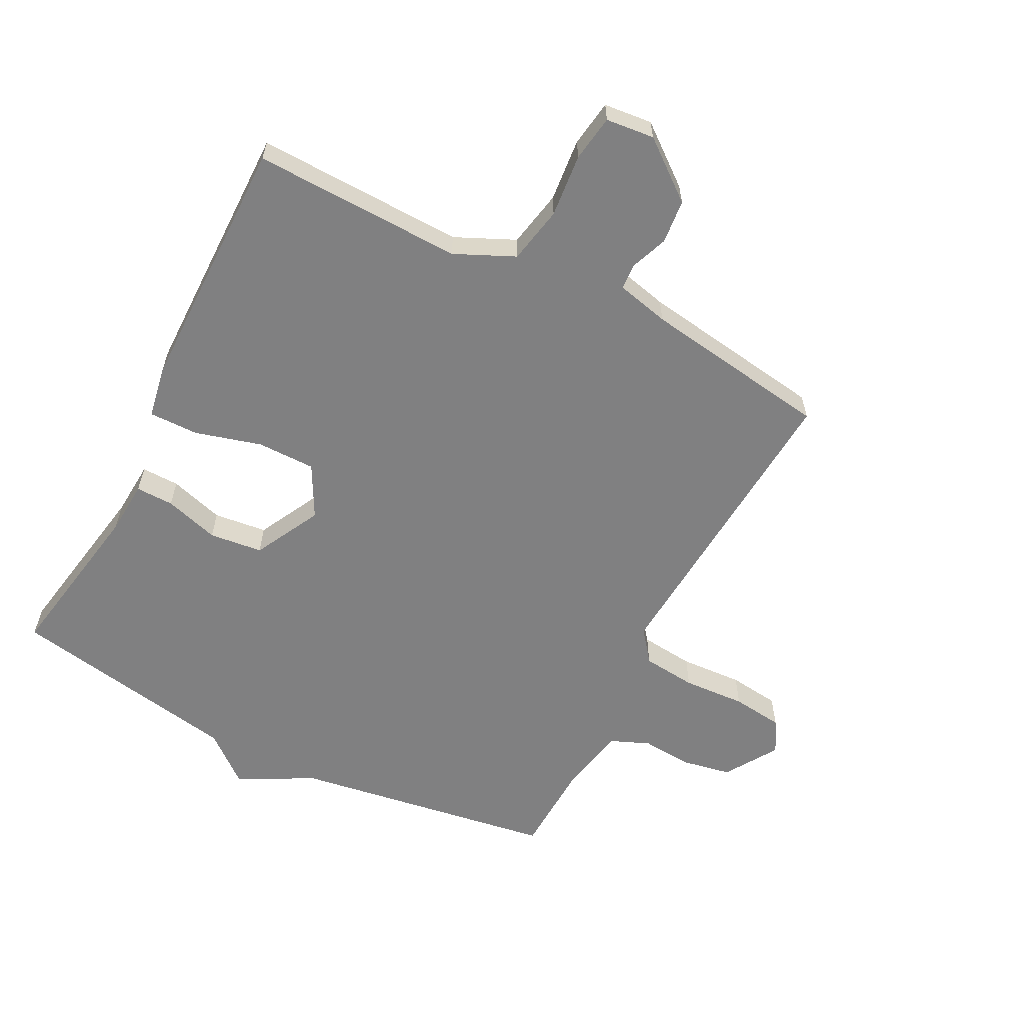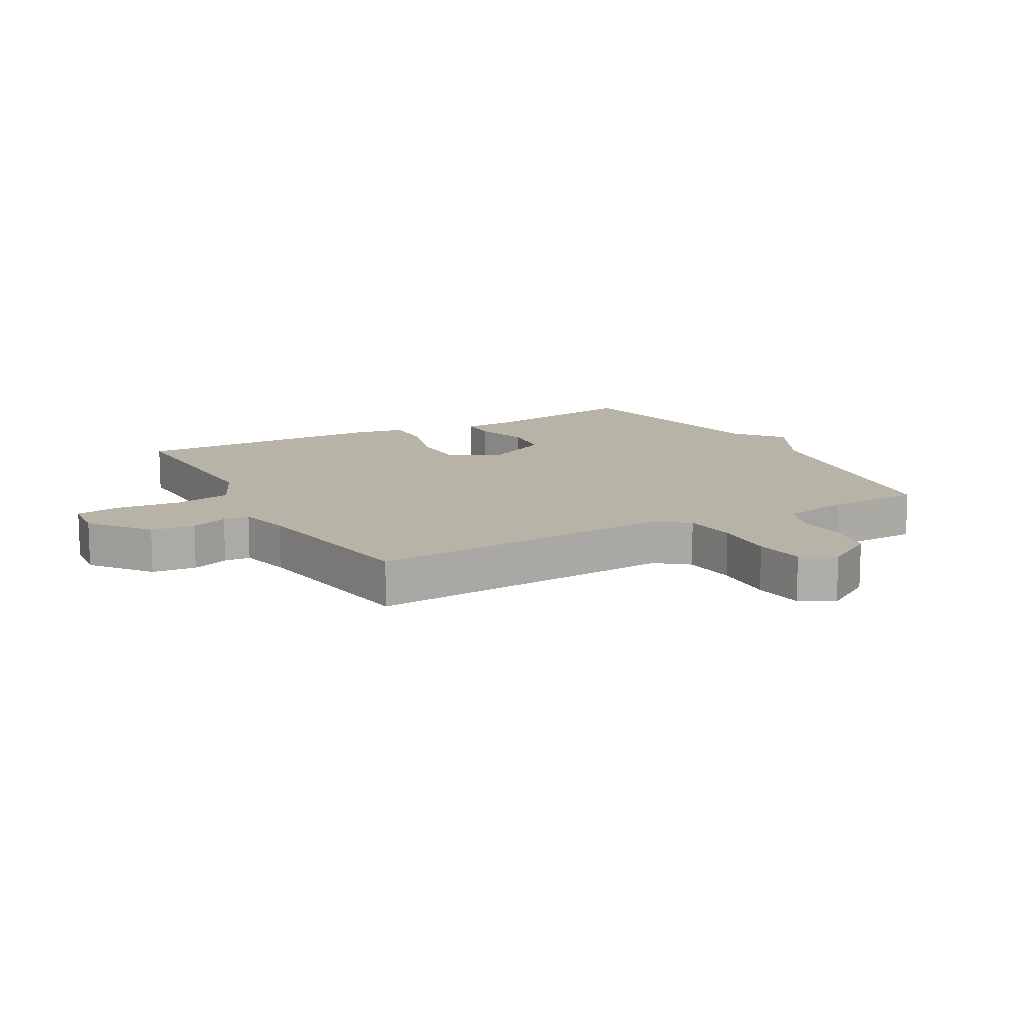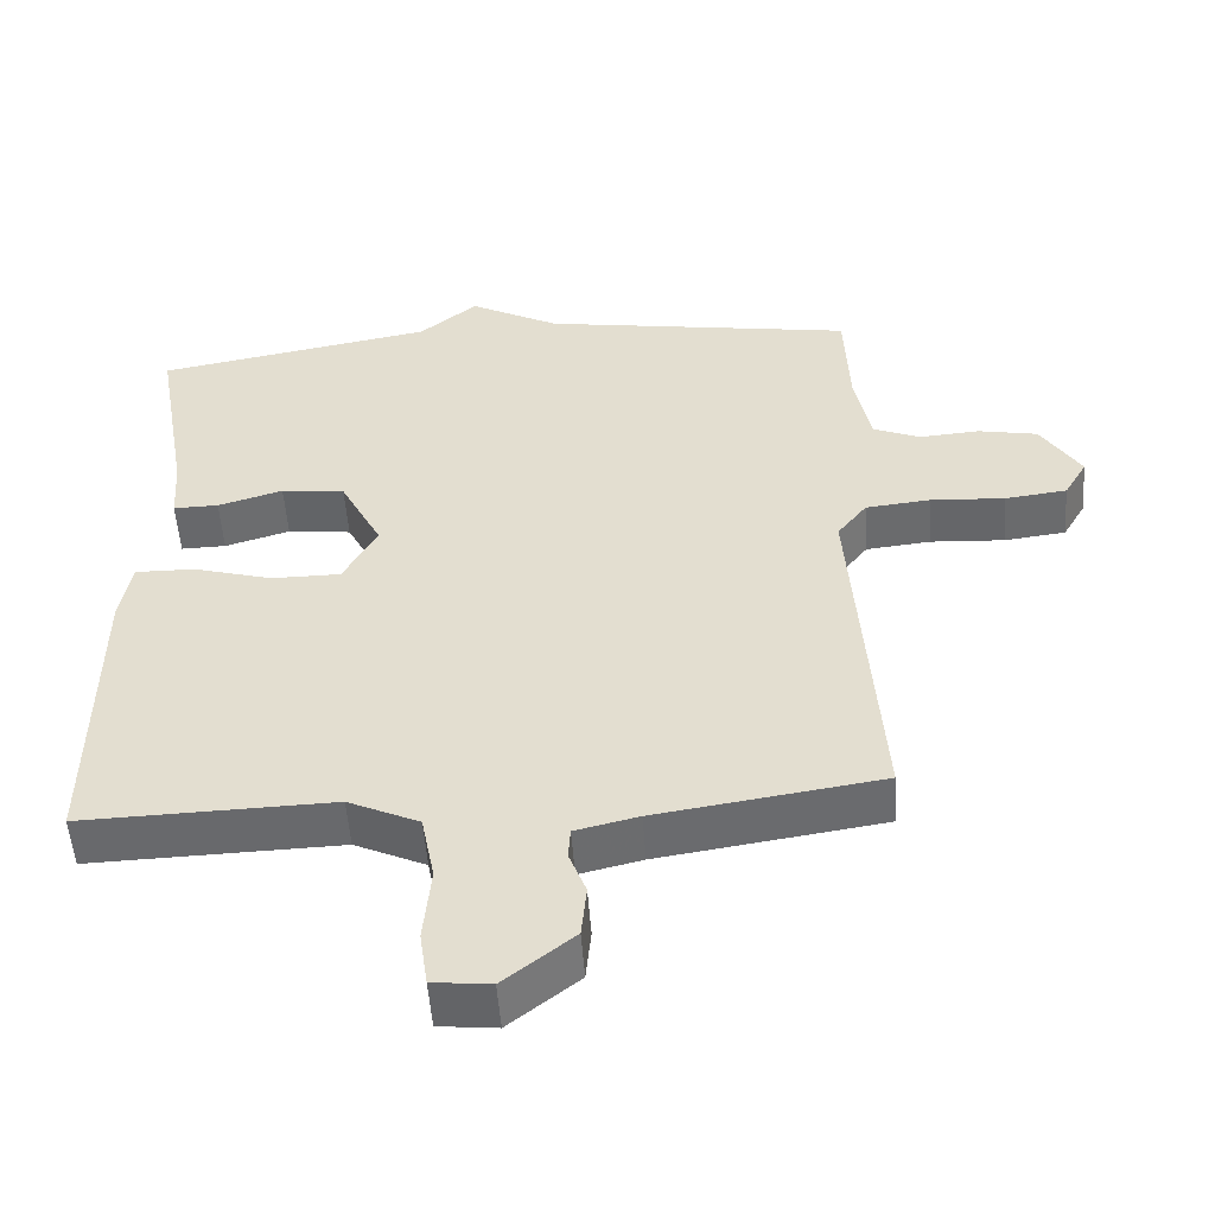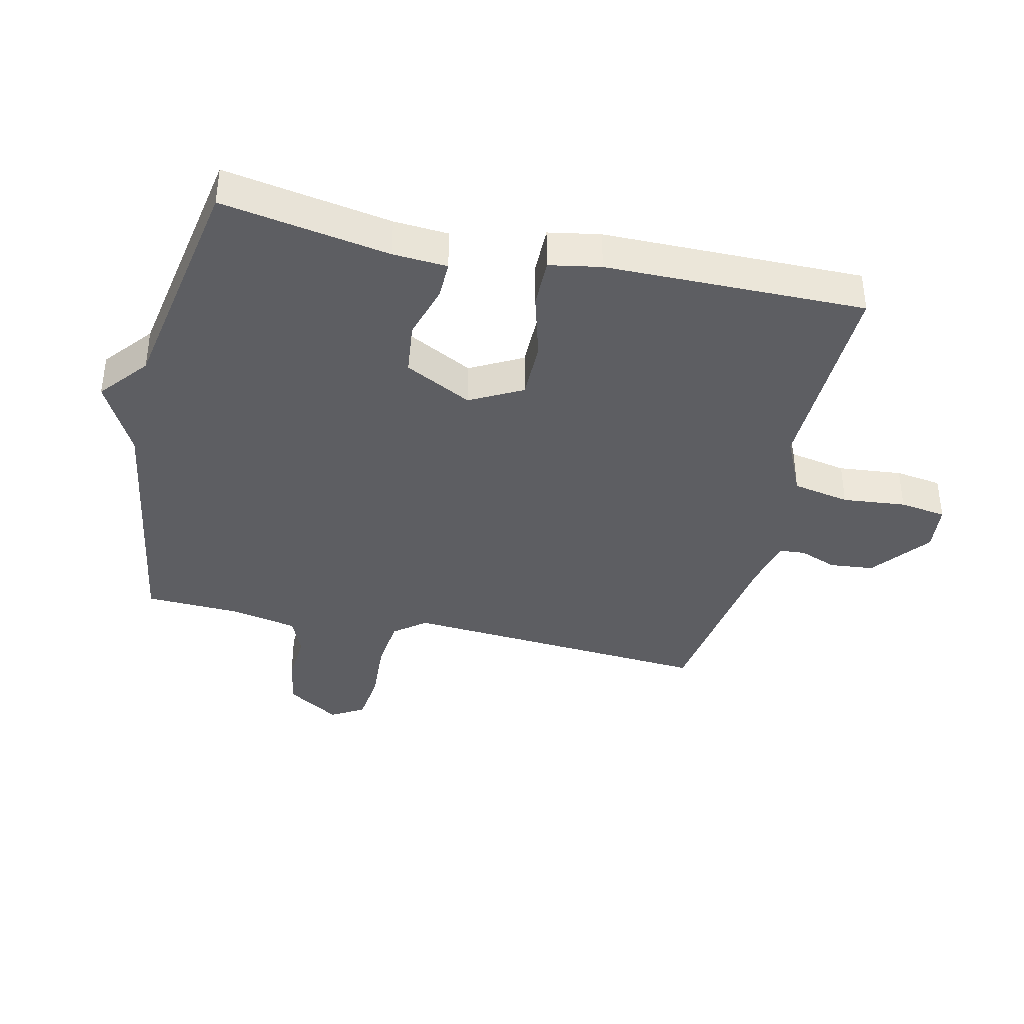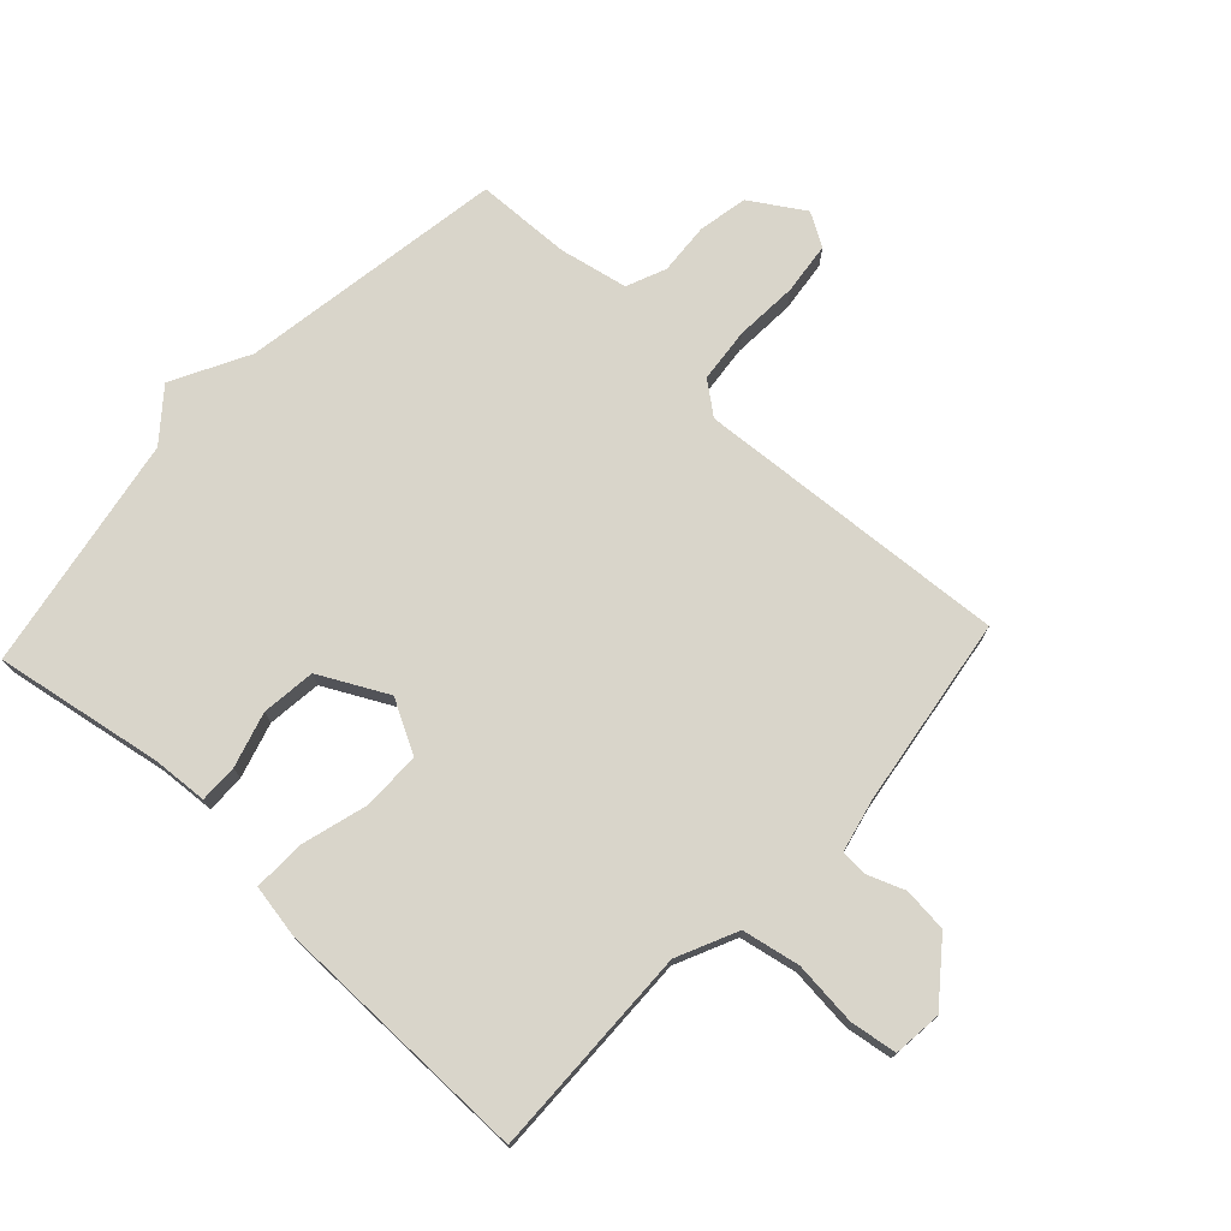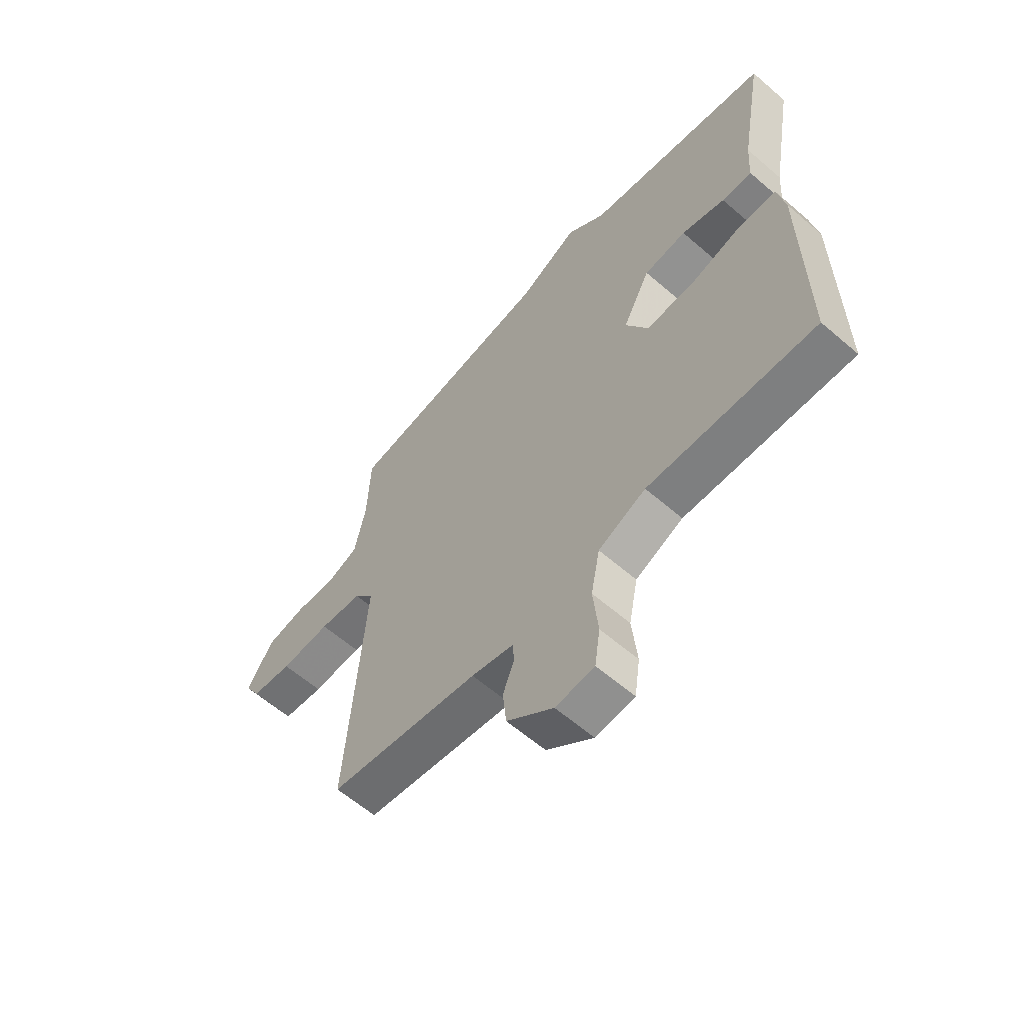
<metadata>
{"format":"obj","ext":"obj","renderer":"f3d","projection":"perspective","resolution":1024,"background":"white","views":[{"elev":-60.2,"azim":152.8,"up":"+Y"},{"elev":12.6,"azim":-118.8,"up":"+Y"},{"elev":-52.4,"azim":-176.0,"up":"+Z"},{"elev":-38.5,"azim":77.2,"up":"+Y"},{"elev":74.4,"azim":133.0,"up":"+Y"},{"elev":-60.9,"azim":48.6,"up":"+Z"}]}
</metadata>
<code>
v 0.5 0.07 -0.5
v 0.162 0.07 -0.491
v 0.066 0.07 -0.535
v 0.048 0.07 -0.627
v 0.058 0.07 -0.729
v 0.047 0.07 -0.804
v -0.031 0.07 -0.812
v -0.125 0.07 -0.738
v -0.132 0.07 -0.667
v -0.109 0.07 -0.607
v -0.112 0.07 -0.565
v -0.197 0.07 -0.545
v -0.5 0.07 -0.5
v -0.464 0.07 0.002
v -0.504 0.07 0.053
v -0.591 0.07 0.062
v -0.692 0.07 0.056
v -0.775 0.07 0.066
v -0.806 0.07 0.119
v -0.752 0.07 0.204
v -0.673 0.07 0.219
v -0.591 0.07 0.213
v -0.528 0.07 0.239
v -0.506 0.07 0.347
v -0.5 0.07 0.5
v -0.076 0.07 0.567
v 0.046 0.07 0.631
v 0.124 0.07 0.567
v 0.5 0.07 0.5
v 0.453 0.07 0.232
v 0.447 0.07 0.144
v 0.386 0.07 0.145
v 0.298 0.07 0.171
v 0.212 0.07 0.161
v 0.156 0.07 0.053
v 0.201 0.07 -0.031
v 0.295 0.07 -0.031
v 0.402 0.07 -0.001
v 0.482 0.07 0
v 0.497 0.07 -0.083
v 0.5 0 -0.5
v 0.162 0 -0.491
v 0.066 0 -0.535
v 0.048 0 -0.627
v 0.058 0 -0.729
v 0.047 0 -0.804
v -0.031 0 -0.812
v -0.125 0 -0.738
v -0.132 0 -0.667
v -0.109 0 -0.607
v -0.112 0 -0.565
v -0.197 0 -0.545
v -0.5 0 -0.5
v -0.464 0 0.002
v -0.504 0 0.053
v -0.591 0 0.062
v -0.692 0 0.056
v -0.775 0 0.066
v -0.806 0 0.119
v -0.752 0 0.204
v -0.673 0 0.219
v -0.591 0 0.213
v -0.528 0 0.239
v -0.506 0 0.347
v -0.5 0 0.5
v -0.076 0 0.567
v 0.046 0 0.631
v 0.124 0 0.567
v 0.5 0 0.5
v 0.453 0 0.232
v 0.447 0 0.144
v 0.386 0 0.145
v 0.298 0 0.171
v 0.212 0 0.161
v 0.156 0 0.053
v 0.201 0 -0.031
v 0.295 0 -0.031
v 0.402 0 -0.001
v 0.482 0 0
v 0.497 0 -0.083
f 40 1 2
f 39 40 2
f 38 39 2
f 37 38 2
f 36 37 2 3
f 35 36 3
f 30 31 32 33
f 30 33 34
f 29 30 34
f 28 29 34
f 28 34 35
f 27 28 35
f 26 27 35
f 35 3 4
f 26 35 4
f 25 26 4
f 24 25 4
f 20 21 22
f 19 20 22
f 18 19 22
f 17 18 22
f 16 17 22
f 15 16 22 23
f 23 24 4
f 15 23 4
f 14 15 4
f 8 9 10
f 7 8 10
f 6 7 10
f 5 6 10
f 4 5 10
f 4 10 11
f 14 4 11
f 12 13 14
f 11 12 14
f 42 41 80
f 42 80 79
f 42 79 78
f 42 78 77
f 43 42 77 76
f 43 76 75
f 73 72 71 70
f 74 73 70
f 74 70 69
f 74 69 68
f 75 74 68
f 75 68 67
f 75 67 66
f 44 43 75
f 44 75 66
f 44 66 65
f 44 65 64
f 62 61 60
f 62 60 59
f 62 59 58
f 62 58 57
f 62 57 56
f 63 62 56 55
f 44 64 63
f 44 63 55
f 44 55 54
f 50 49 48
f 50 48 47
f 50 47 46
f 50 46 45
f 50 45 44
f 51 50 44
f 51 44 54
f 54 53 52
f 54 52 51
f 1 41 42 2
f 2 42 43 3
f 3 43 44 4
f 4 44 45 5
f 5 45 46 6
f 6 46 47 7
f 7 47 48 8
f 8 48 49 9
f 9 49 50 10
f 10 50 51 11
f 11 51 52 12
f 12 52 53 13
f 13 53 54 14
f 14 54 55 15
f 15 55 56 16
f 16 56 57 17
f 17 57 58 18
f 18 58 59 19
f 19 59 60 20
f 20 60 61 21
f 21 61 62 22
f 22 62 63 23
f 23 63 64 24
f 24 64 65 25
f 25 65 66 26
f 26 66 67 27
f 27 67 68 28
f 28 68 69 29
f 29 69 70 30
f 30 70 71 31
f 31 71 72 32
f 32 72 73 33
f 33 73 74 34
f 34 74 75 35
f 35 75 76 36
f 36 76 77 37
f 37 77 78 38
f 38 78 79 39
f 39 79 80 40
f 40 80 41 1

</code>
